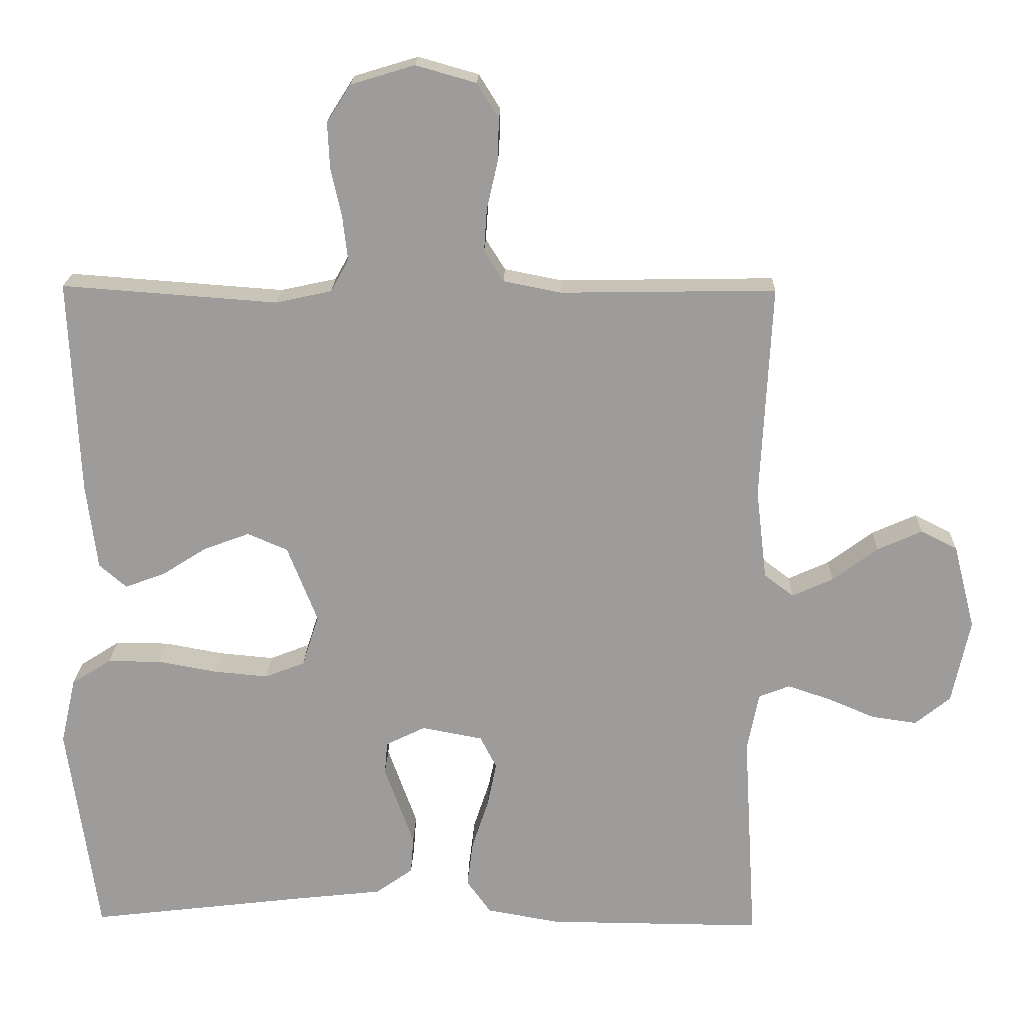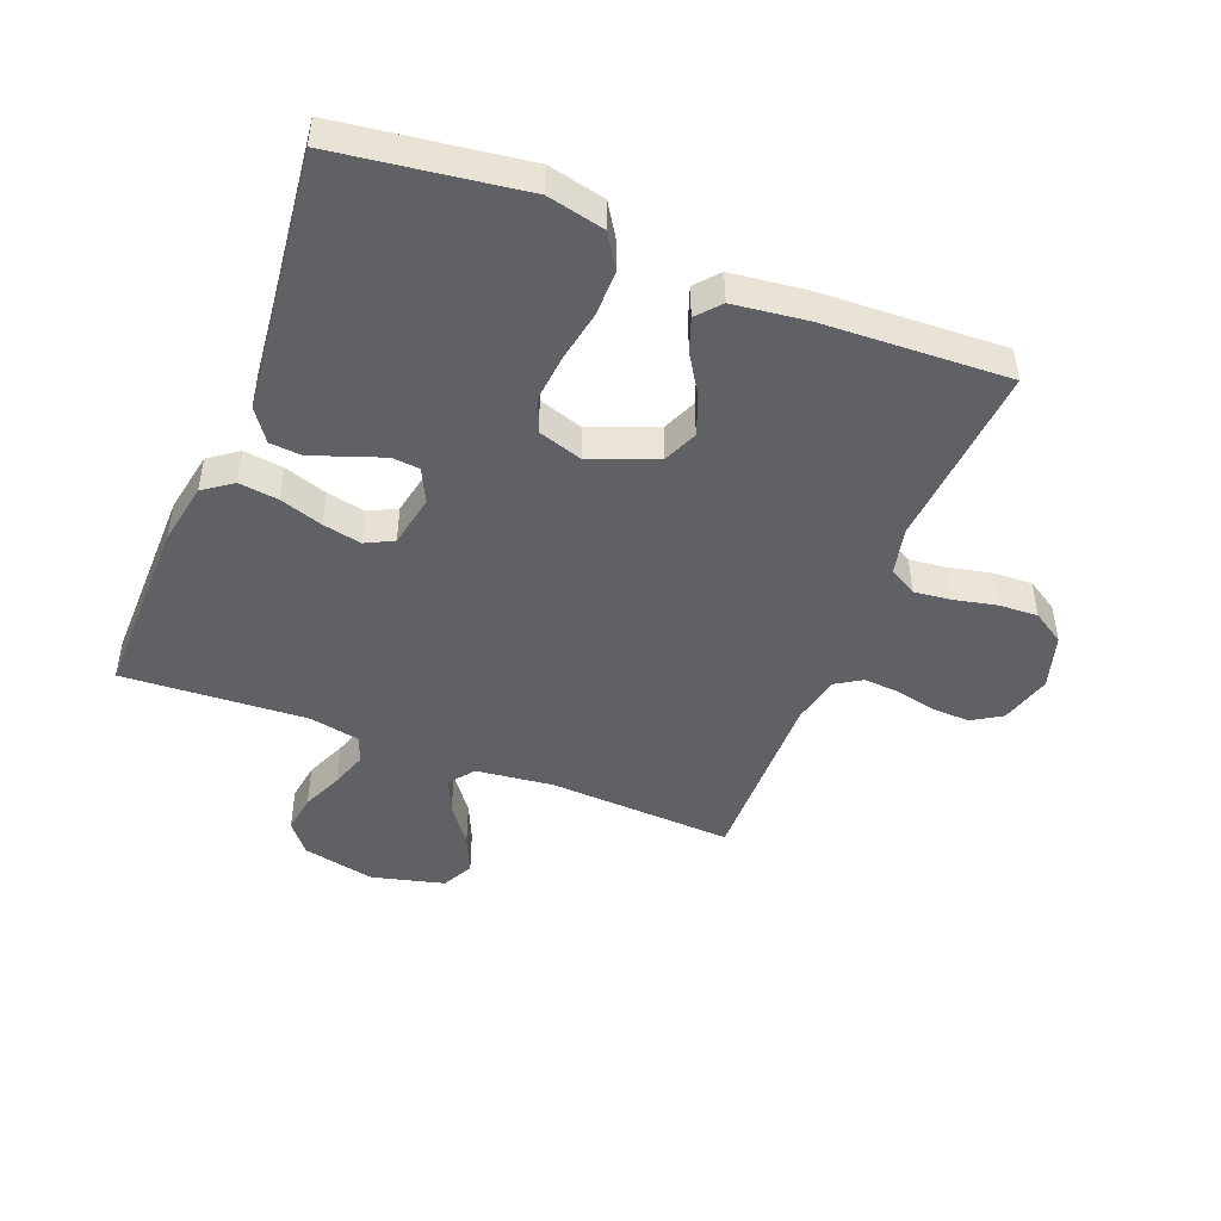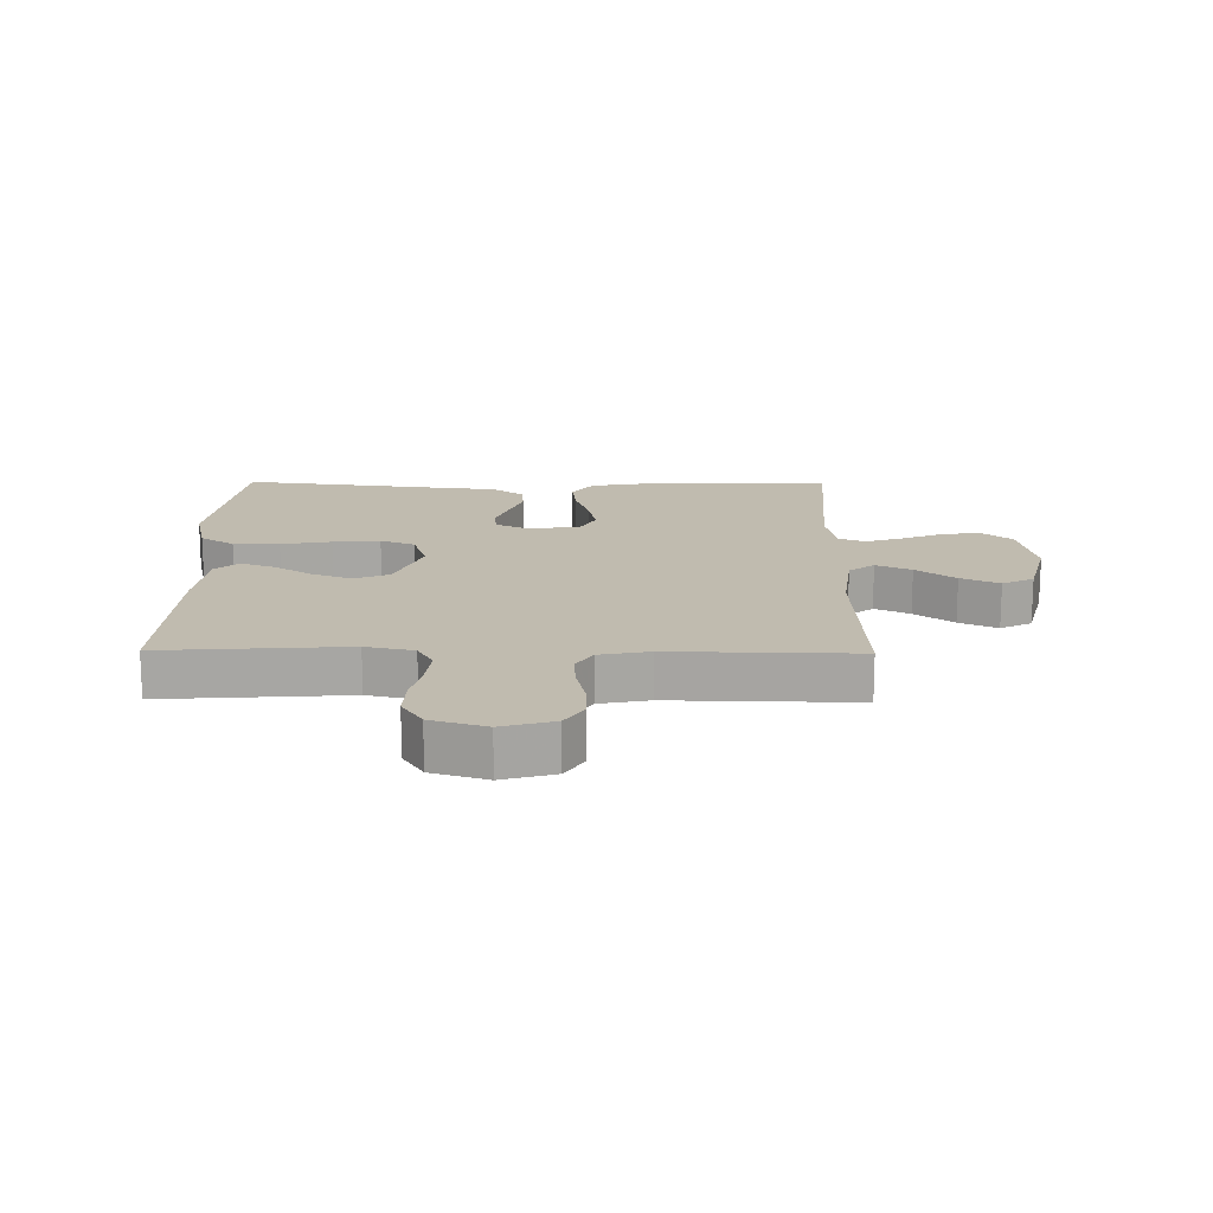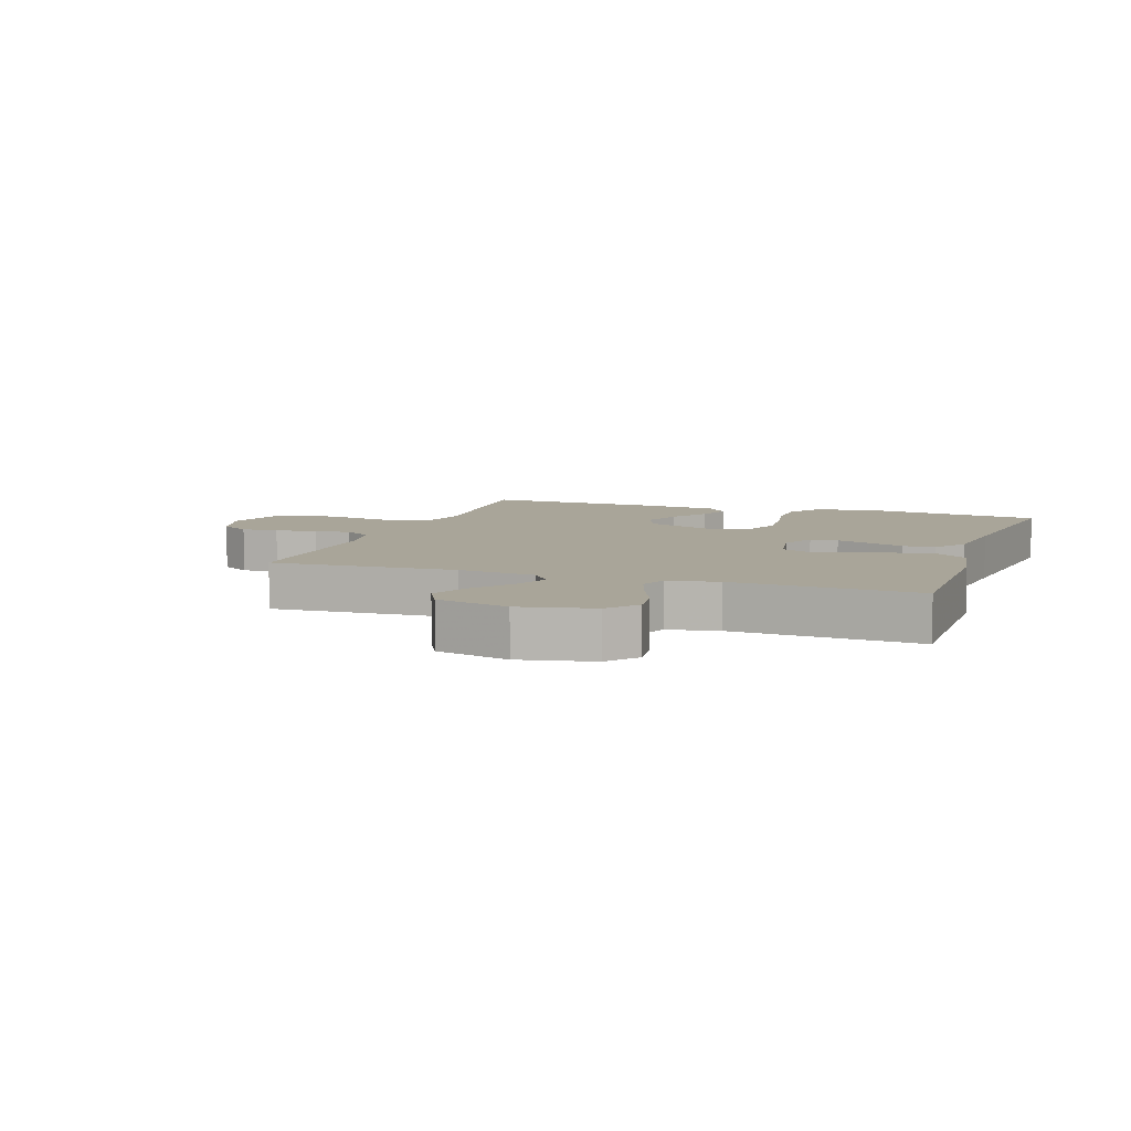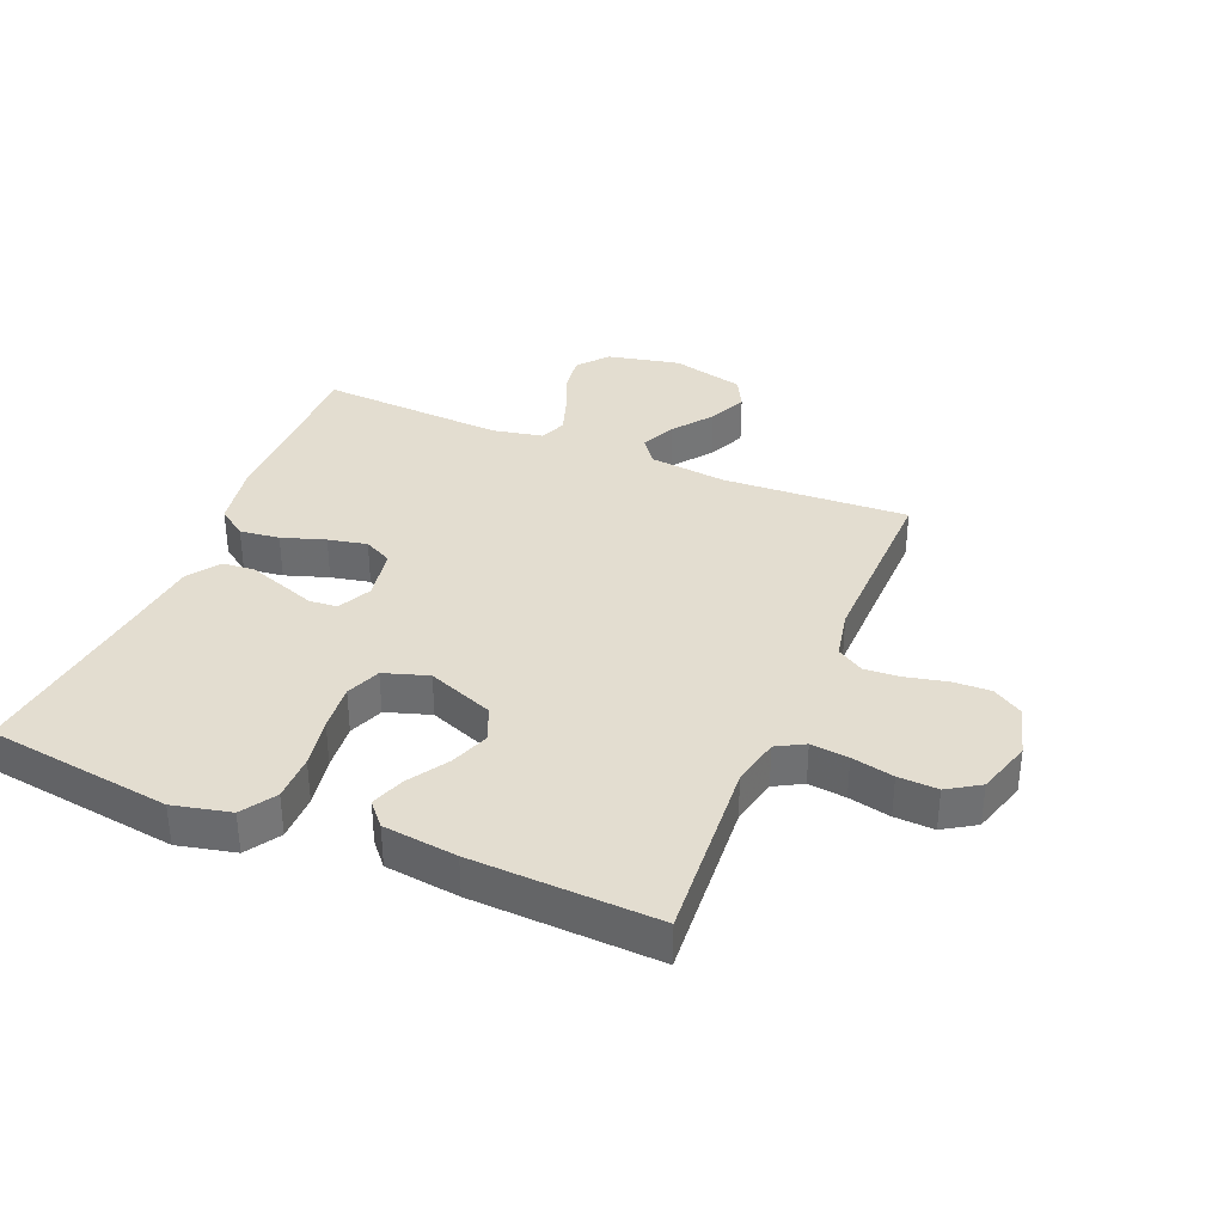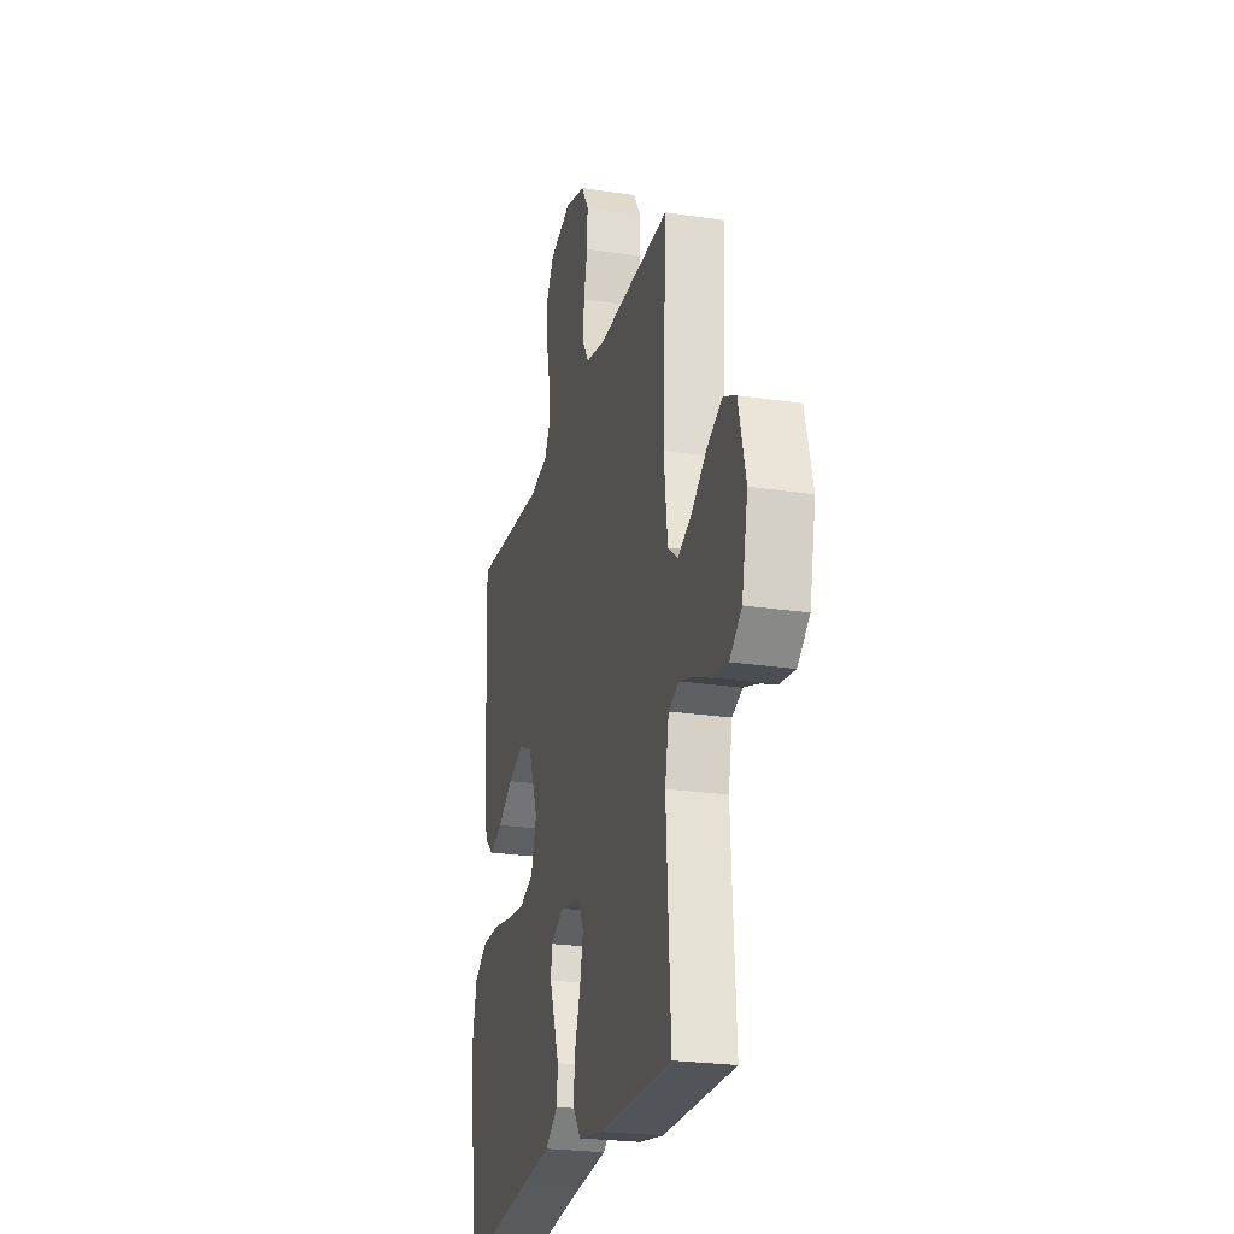
<metadata>
{"format":"obj","ext":"obj","renderer":"f3d","projection":"perspective","resolution":1024,"background":"white","views":[{"elev":19.6,"azim":1.5,"up":"+Z"},{"elev":-46.6,"azim":-111.6,"up":"+Y"},{"elev":16.2,"azim":0.8,"up":"+Y"},{"elev":7.4,"azim":109.1,"up":"+Y"},{"elev":35.5,"azim":-67.5,"up":"+Y"},{"elev":-24.2,"azim":76.0,"up":"+Z"}]}
</metadata>
<code>
v 0.5 0.07 -0.5
v 0.2 0.07 -0.498
v 0.098 0.07 -0.48
v 0.064 0.07 -0.433
v 0.072 0.07 -0.369
v 0.095 0.07 -0.299
v 0.108 0.07 -0.236
v 0.085 0.07 -0.191
v 0 0.07 -0.175
v -0.055 0.07 -0.202
v -0.059 0.07 -0.247
v -0.039 0.07 -0.303
v -0.018 0.07 -0.361
v -0.022 0.07 -0.413
v -0.074 0.07 -0.45
v -0.2 0.07 -0.464
v -0.5 0.07 -0.5
v -0.542 0.07 -0.2
v -0.521 0.07 -0.107
v -0.466 0.07 -0.072
v -0.391 0.07 -0.072
v -0.309 0.07 -0.087
v -0.233 0.07 -0.094
v -0.177 0.07 -0.072
v -0.154 0.07 0
v -0.196 0.07 0.107
v -0.252 0.07 0.131
v -0.316 0.07 0.107
v -0.379 0.07 0.067
v -0.434 0.07 0.047
v -0.472 0.07 0.08
v -0.487 0.07 0.2
v -0.5 0.07 0.5
v -0.2 0.07 0.478
v -0.122 0.07 0.495
v -0.097 0.07 0.54
v -0.104 0.07 0.601
v -0.119 0.07 0.669
v -0.122 0.07 0.733
v -0.089 0.07 0.785
v 0 0.07 0.812
v 0.084 0.07 0.788
v 0.114 0.07 0.74
v 0.112 0.07 0.679
v 0.097 0.07 0.613
v 0.093 0.07 0.554
v 0.12 0.07 0.511
v 0.2 0.07 0.495
v 0.5 0.07 0.5
v 0.485 0.07 0.2
v 0.5 0.07 0.074
v 0.541 0.07 0.043
v 0.598 0.07 0.069
v 0.661 0.07 0.116
v 0.723 0.07 0.144
v 0.774 0.07 0.118
v 0.804 0.07 0
v 0.779 0.07 -0.118
v 0.73 0.07 -0.158
v 0.667 0.07 -0.149
v 0.601 0.07 -0.121
v 0.541 0.07 -0.101
v 0.498 0.07 -0.118
v 0.482 0.07 -0.2
v 0.5 0 -0.5
v 0.2 0 -0.498
v 0.098 0 -0.48
v 0.064 0 -0.433
v 0.072 0 -0.369
v 0.095 0 -0.299
v 0.108 0 -0.236
v 0.085 0 -0.191
v 0 0 -0.175
v -0.055 0 -0.202
v -0.059 0 -0.247
v -0.039 0 -0.303
v -0.018 0 -0.361
v -0.022 0 -0.413
v -0.074 0 -0.45
v -0.2 0 -0.464
v -0.5 0 -0.5
v -0.542 0 -0.2
v -0.521 0 -0.107
v -0.466 0 -0.072
v -0.391 0 -0.072
v -0.309 0 -0.087
v -0.233 0 -0.094
v -0.177 0 -0.072
v -0.154 0 0
v -0.196 0 0.107
v -0.252 0 0.131
v -0.316 0 0.107
v -0.379 0 0.067
v -0.434 0 0.047
v -0.472 0 0.08
v -0.487 0 0.2
v -0.5 0 0.5
v -0.2 0 0.478
v -0.122 0 0.495
v -0.097 0 0.54
v -0.104 0 0.601
v -0.119 0 0.669
v -0.122 0 0.733
v -0.089 0 0.785
v 0 0 0.812
v 0.084 0 0.788
v 0.114 0 0.74
v 0.112 0 0.679
v 0.097 0 0.613
v 0.093 0 0.554
v 0.12 0 0.511
v 0.2 0 0.495
v 0.5 0 0.5
v 0.485 0 0.2
v 0.5 0 0.074
v 0.541 0 0.043
v 0.598 0 0.069
v 0.661 0 0.116
v 0.723 0 0.144
v 0.774 0 0.118
v 0.804 0 0
v 0.779 0 -0.118
v 0.73 0 -0.158
v 0.667 0 -0.149
v 0.601 0 -0.121
v 0.541 0 -0.101
v 0.498 0 -0.118
v 0.482 0 -0.2
f 58 59 60 61
f 58 61 62
f 57 58 62
f 56 57 62
f 53 54 55 56
f 52 53 56 62
f 51 52 62 63
f 48 49 50
f 47 48 50 51
f 42 43 44 45
f 42 45 46
f 41 42 46
f 40 41 46
f 37 38 39 40
f 36 37 40 46
f 35 36 46 47
f 31 32 33 34
f 28 29 30 31
f 27 28 31 34
f 26 27 34 35
f 19 20 21 22
f 19 22 23
f 16 17 18 19
f 16 19 23
f 15 16 23 24
f 12 13 14 15
f 11 12 15 24
f 3 4 5 6
f 3 6 7
f 64 1 2 3
f 64 3 7
f 63 64 7 8
f 51 63 8 9
f 47 51 9 10
f 25 26 35 47
f 25 47 10
f 10 11 24 25
f 125 124 123 122
f 126 125 122
f 126 122 121
f 126 121 120
f 120 119 118 117
f 126 120 117 116
f 127 126 116 115
f 114 113 112
f 115 114 112 111
f 109 108 107 106
f 110 109 106
f 110 106 105
f 110 105 104
f 104 103 102 101
f 110 104 101 100
f 111 110 100 99
f 98 97 96 95
f 95 94 93 92
f 98 95 92 91
f 99 98 91 90
f 86 85 84 83
f 87 86 83
f 83 82 81 80
f 87 83 80
f 88 87 80 79
f 79 78 77 76
f 88 79 76 75
f 70 69 68 67
f 71 70 67
f 67 66 65 128
f 71 67 128
f 72 71 128 127
f 73 72 127 115
f 74 73 115 111
f 111 99 90 89
f 74 111 89
f 89 88 75 74
f 1 65 66 2
f 2 66 67 3
f 3 67 68 4
f 4 68 69 5
f 5 69 70 6
f 6 70 71 7
f 7 71 72 8
f 8 72 73 9
f 9 73 74 10
f 10 74 75 11
f 11 75 76 12
f 12 76 77 13
f 13 77 78 14
f 14 78 79 15
f 15 79 80 16
f 16 80 81 17
f 17 81 82 18
f 18 82 83 19
f 19 83 84 20
f 20 84 85 21
f 21 85 86 22
f 22 86 87 23
f 23 87 88 24
f 24 88 89 25
f 25 89 90 26
f 26 90 91 27
f 27 91 92 28
f 28 92 93 29
f 29 93 94 30
f 30 94 95 31
f 31 95 96 32
f 32 96 97 33
f 33 97 98 34
f 34 98 99 35
f 35 99 100 36
f 36 100 101 37
f 37 101 102 38
f 38 102 103 39
f 39 103 104 40
f 40 104 105 41
f 41 105 106 42
f 42 106 107 43
f 43 107 108 44
f 44 108 109 45
f 45 109 110 46
f 46 110 111 47
f 47 111 112 48
f 48 112 113 49
f 49 113 114 50
f 50 114 115 51
f 51 115 116 52
f 52 116 117 53
f 53 117 118 54
f 54 118 119 55
f 55 119 120 56
f 56 120 121 57
f 57 121 122 58
f 58 122 123 59
f 59 123 124 60
f 60 124 125 61
f 61 125 126 62
f 62 126 127 63
f 63 127 128 64
f 64 128 65 1

</code>
